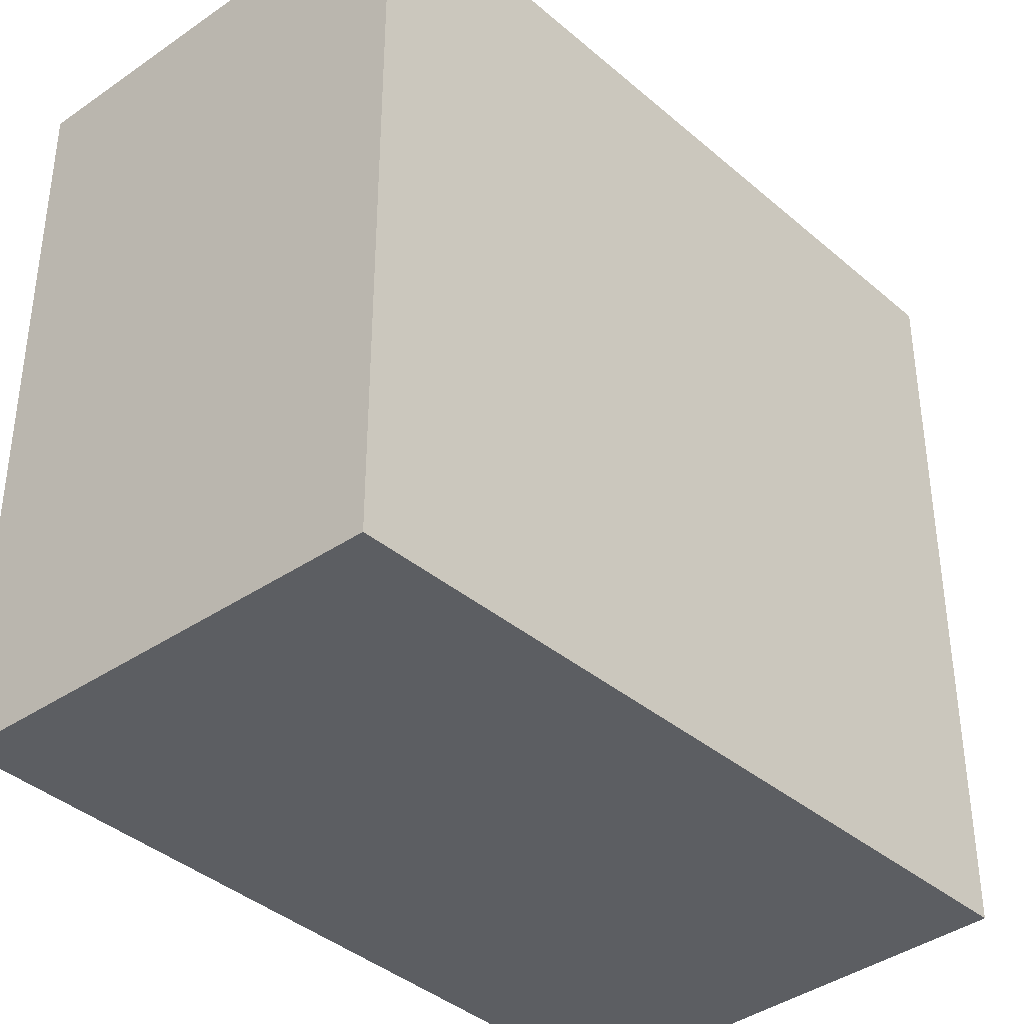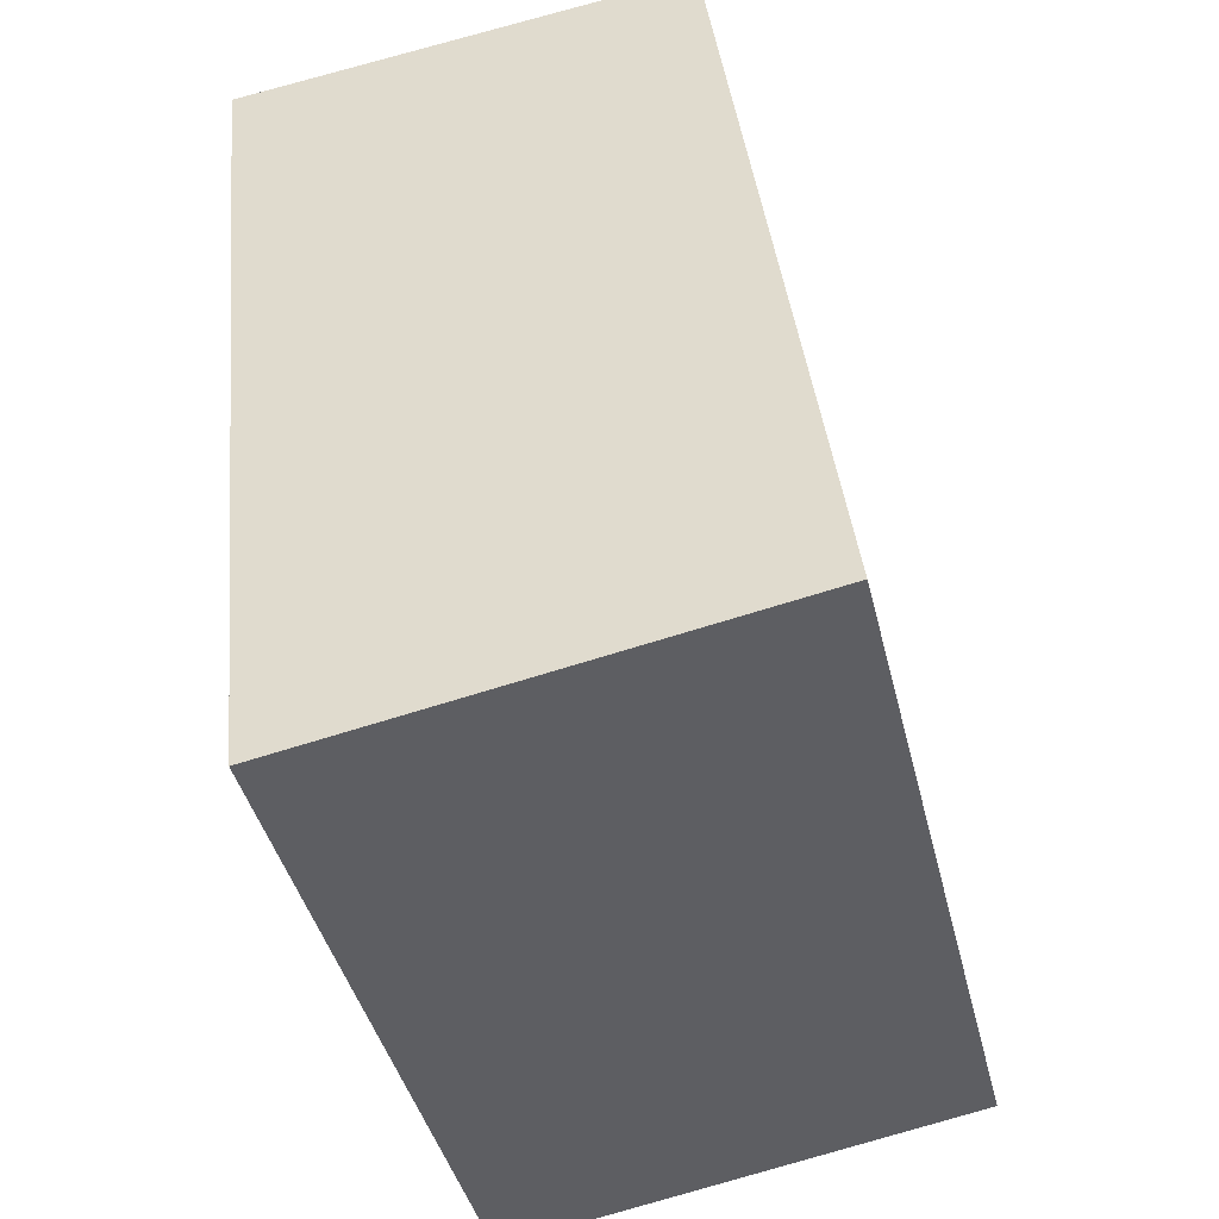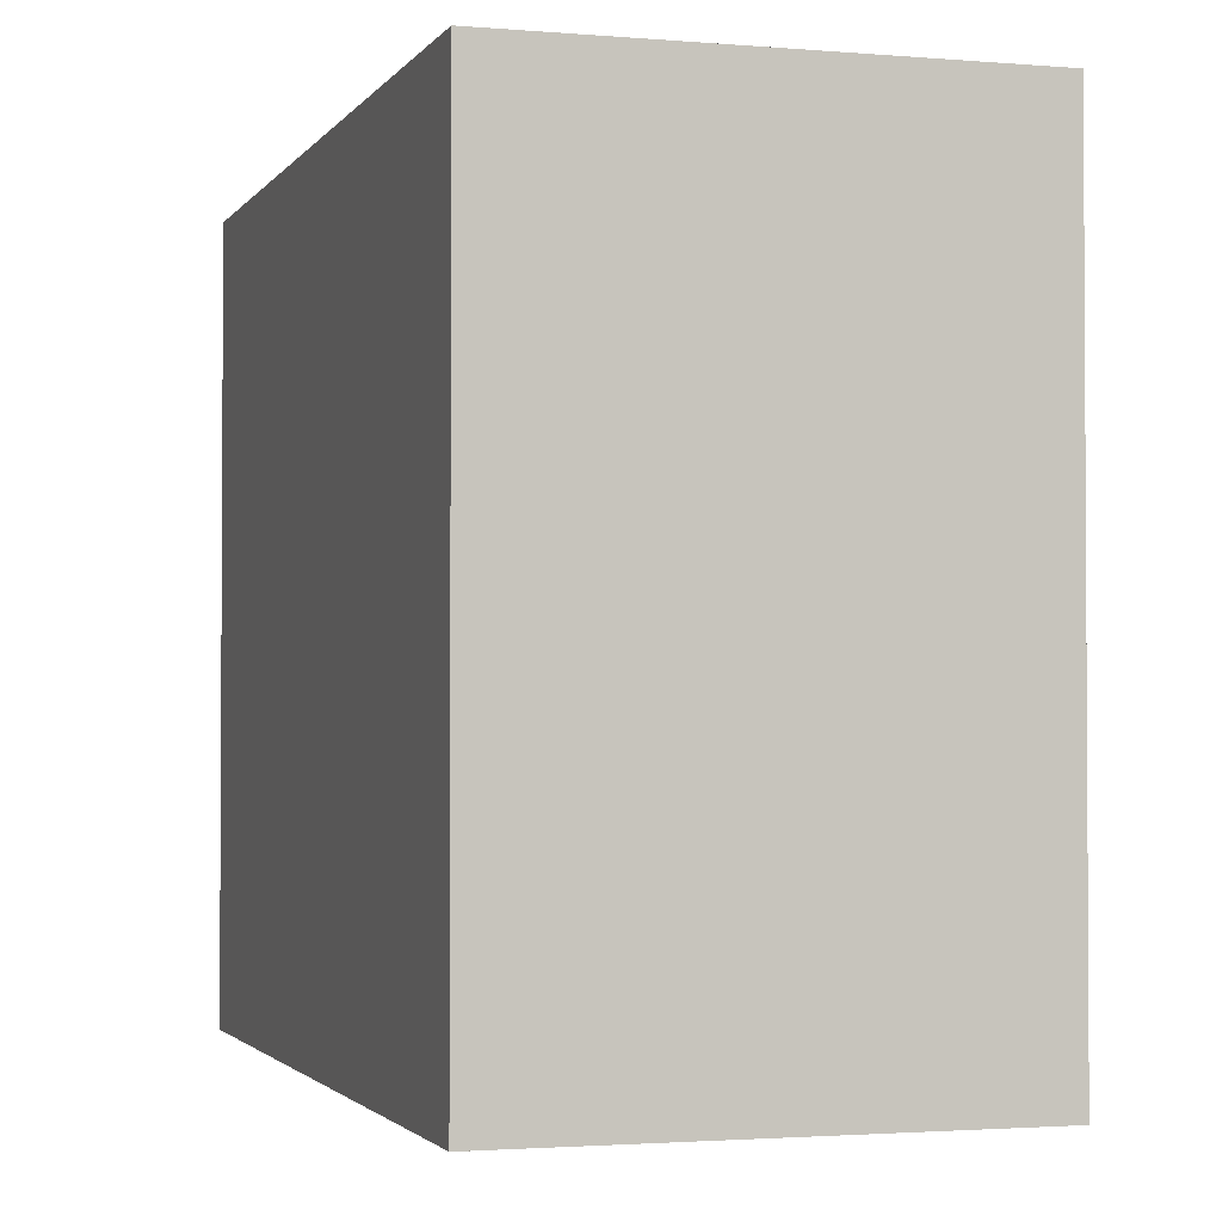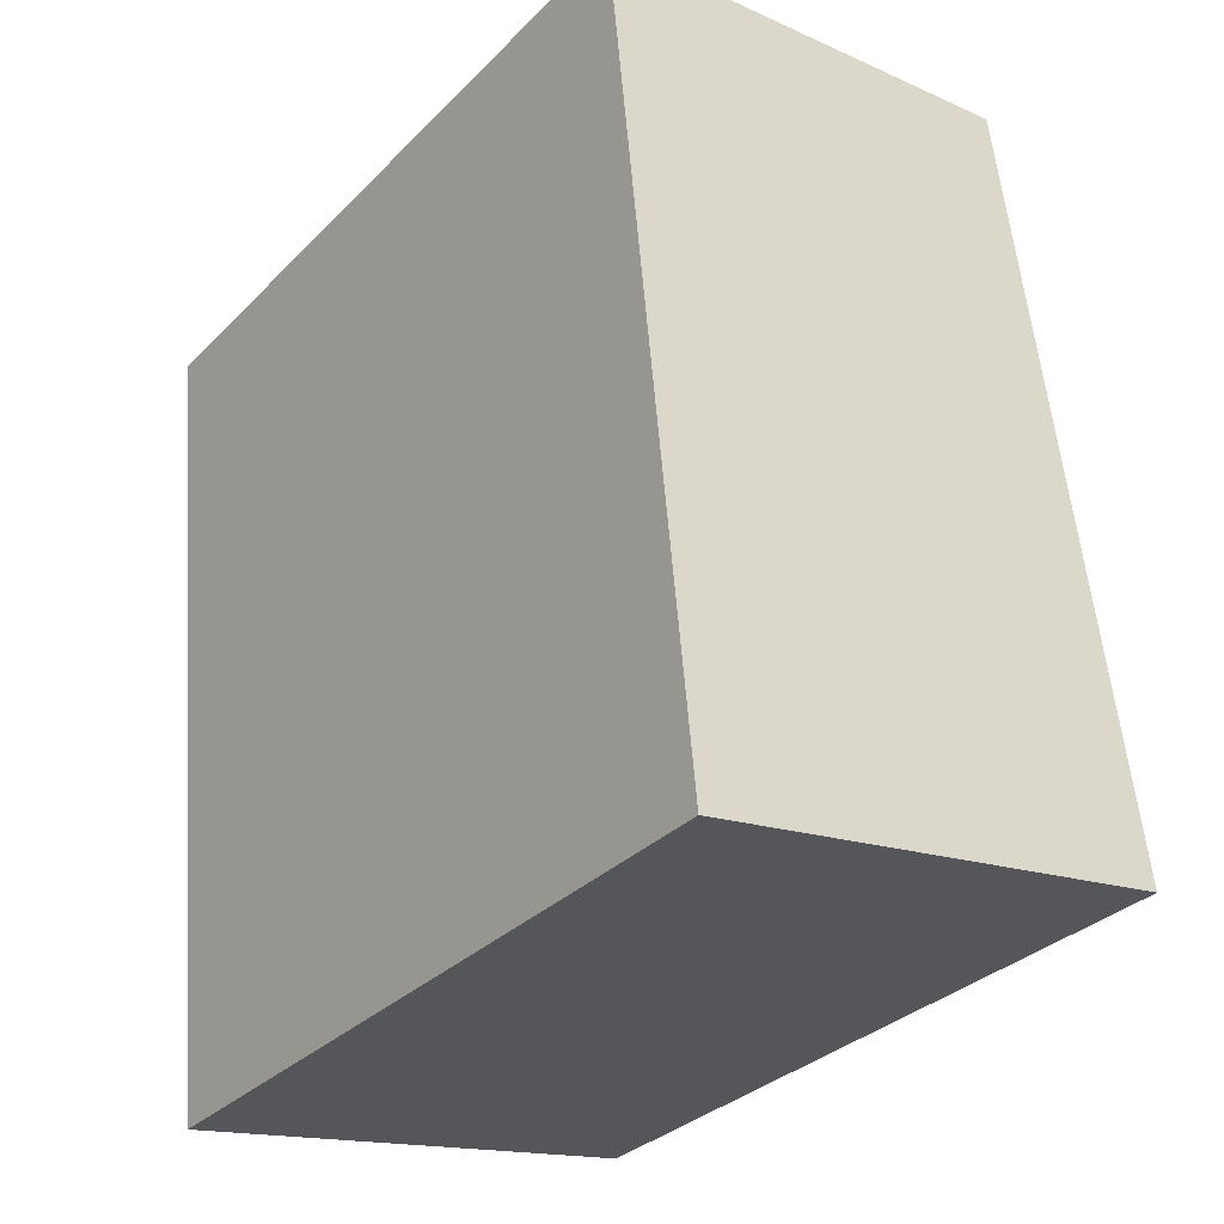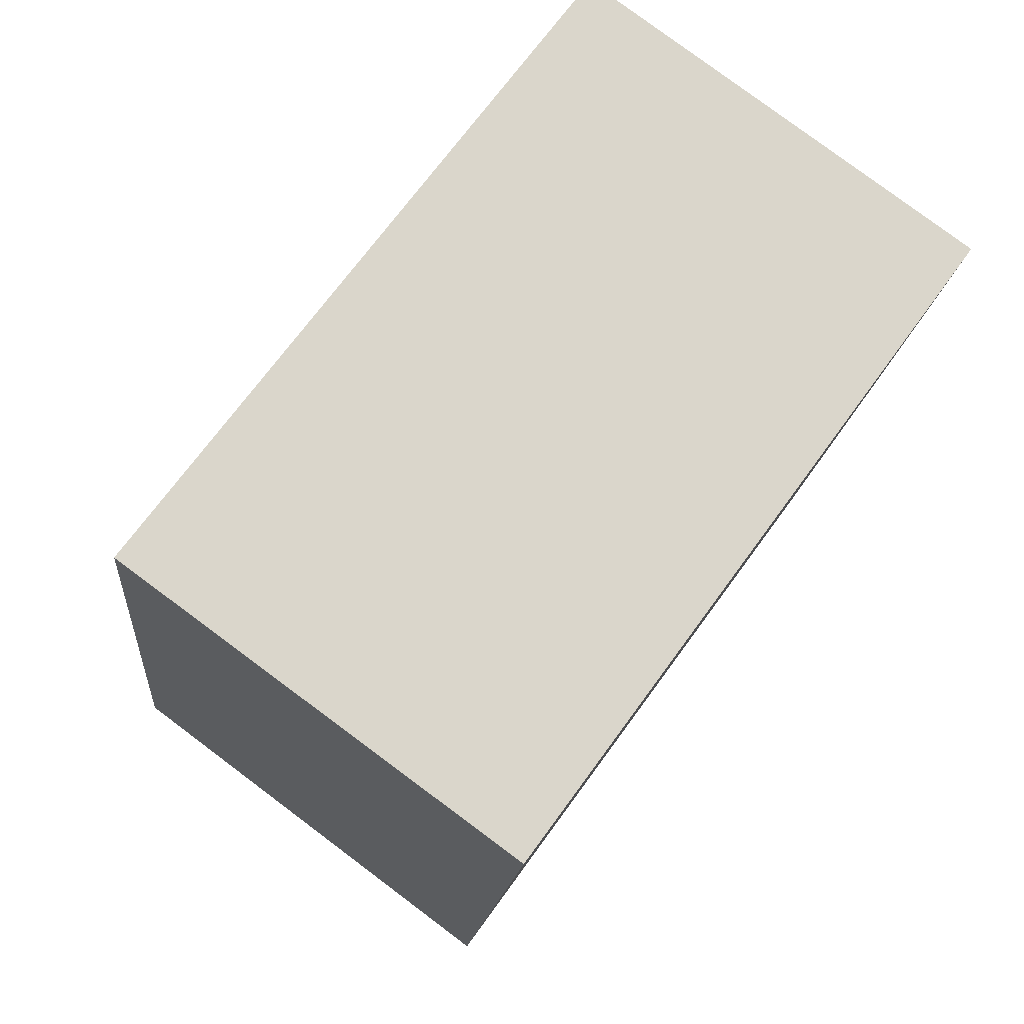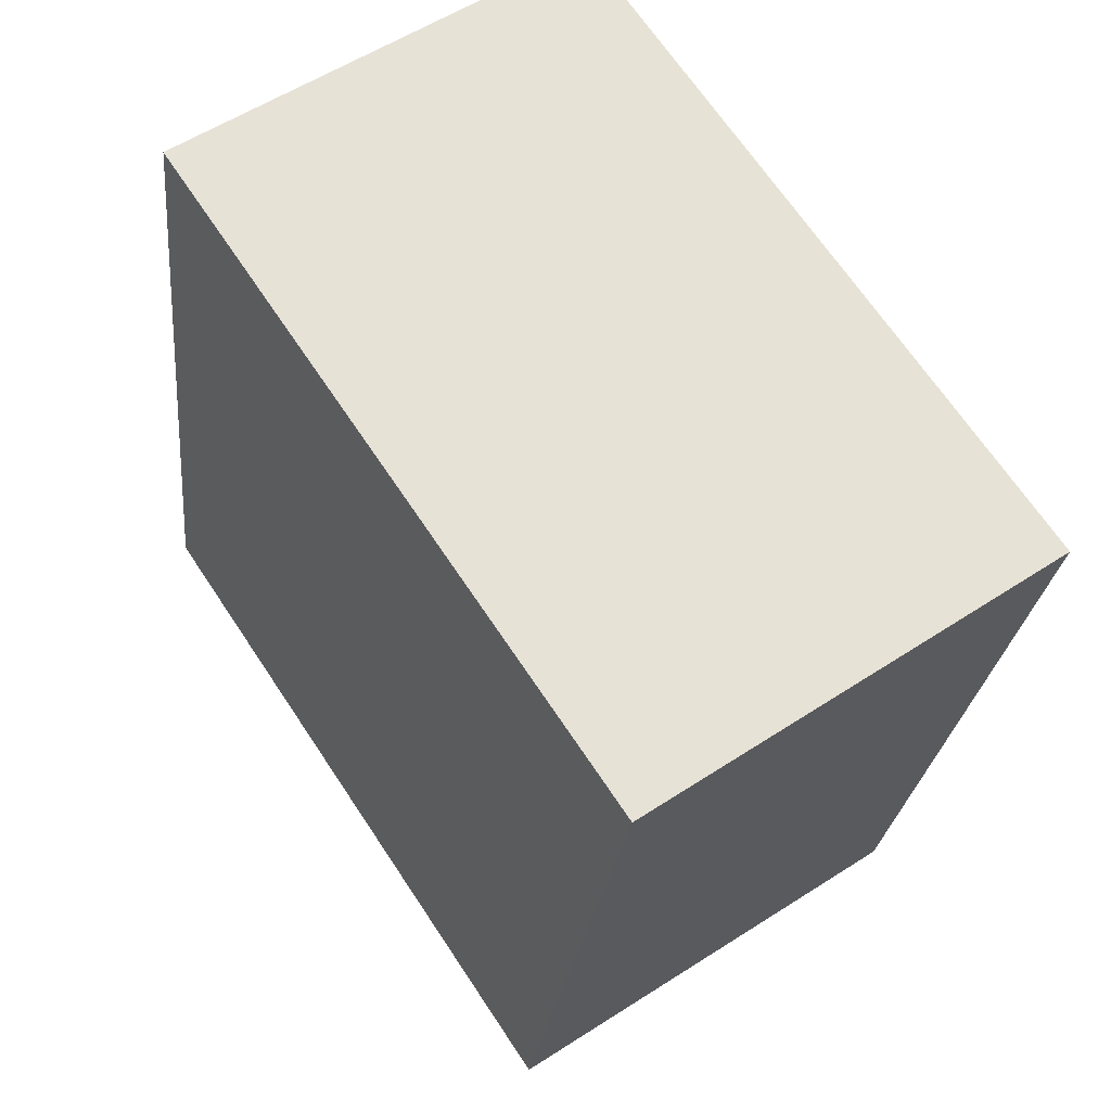
<metadata>
{"format":"obj","ext":"obj","renderer":"f3d","projection":"perspective","resolution":1024,"background":"white","views":[{"elev":-37.4,"azim":34.9,"up":"+Y"},{"elev":-42.2,"azim":13.5,"up":"+Z"},{"elev":-2.1,"azim":-23.2,"up":"+Y"},{"elev":-32.8,"azim":-36.8,"up":"+Z"},{"elev":70.7,"azim":-144.0,"up":"+Z"},{"elev":68.3,"azim":146.3,"up":"+Z"}]}
</metadata>
<code>
v  0 3.57 2.186e-16
v  2.718 3.57 -3.597
v  0.395 3.57 -4.002
v  2.195 3.57 0.243
v  2.718 2.203e-16 -3.597
v  0.395 2.451e-16 -4.002
v  0 0 0
v  2.195 -1.488e-17 0.243
g defaultobject
f 1 2 3
f 2 1 4
f 5 3 2
f 3 5 6
f 6 1 3
f 1 6 7
f 7 4 1
f 4 7 8
f 8 2 4
f 2 8 5
f 5 7 6
f 7 5 8

</code>
